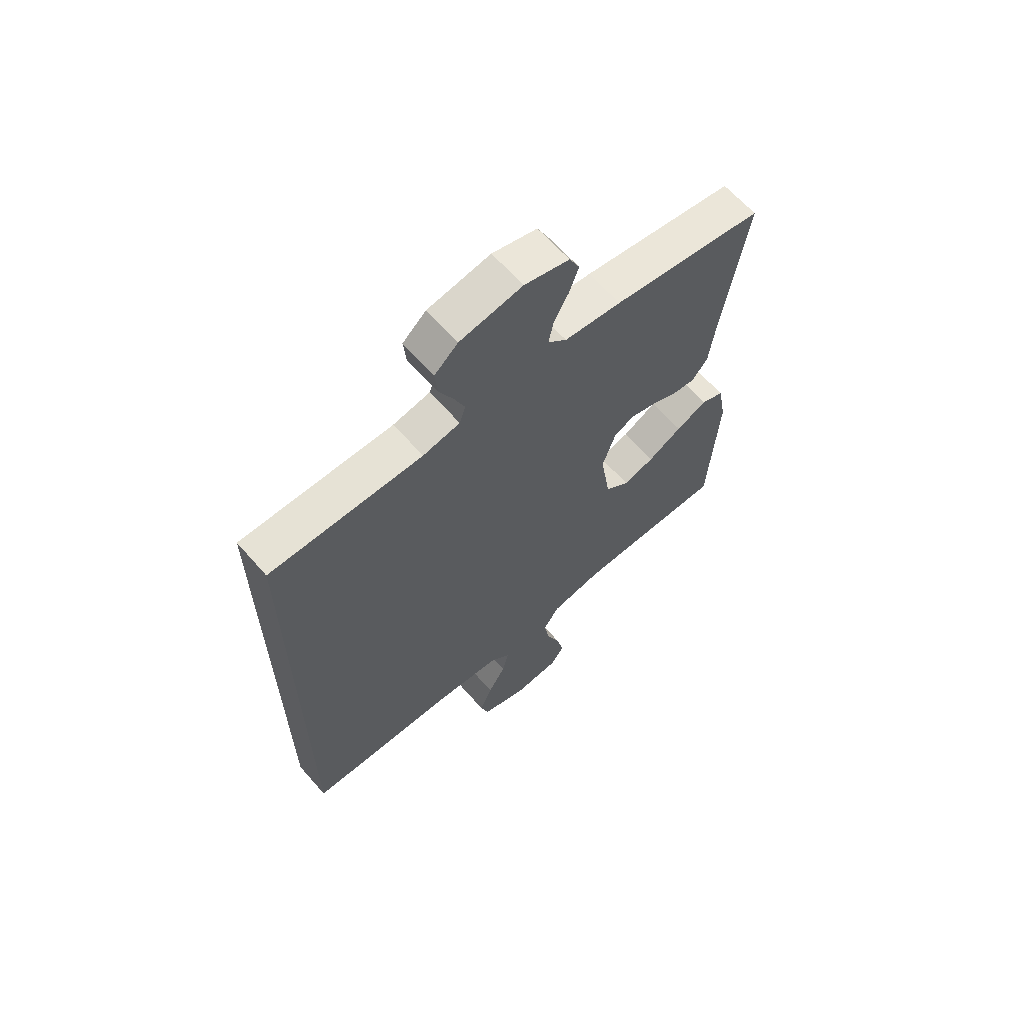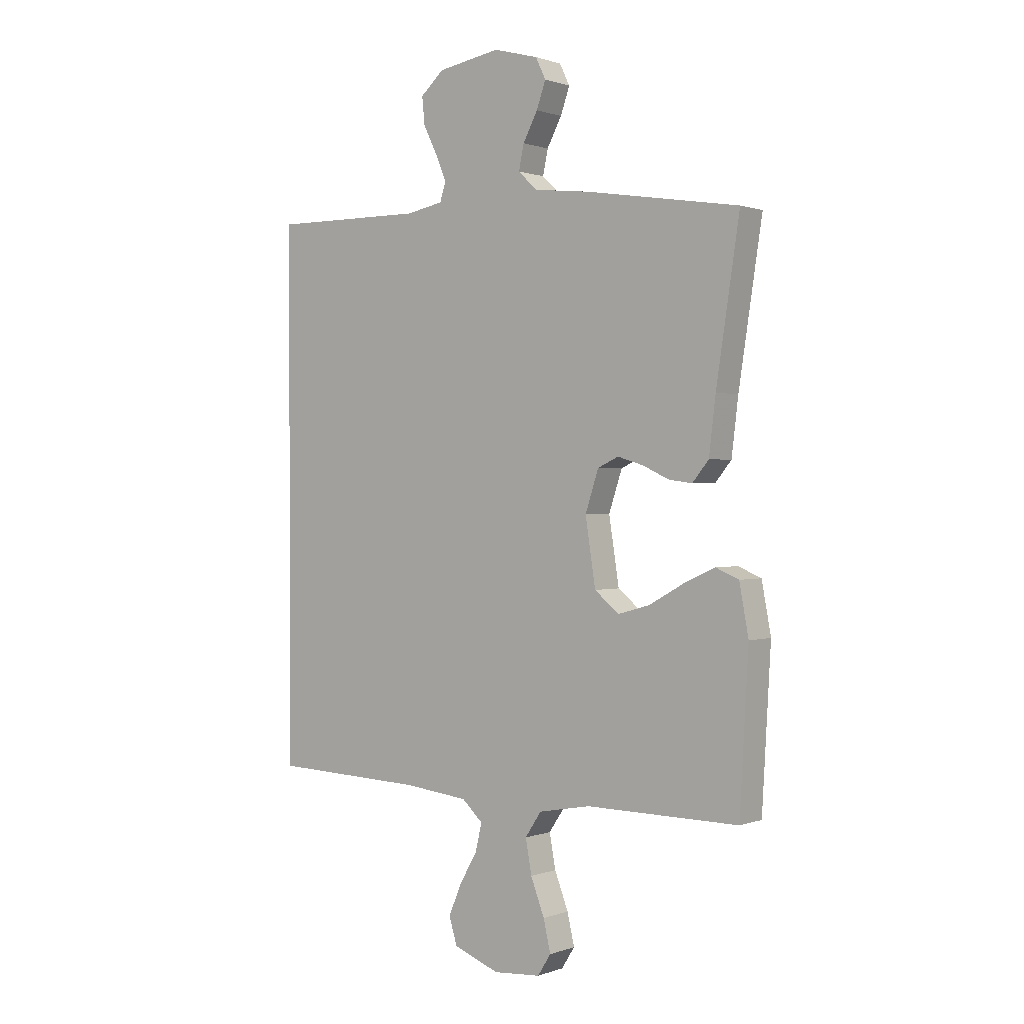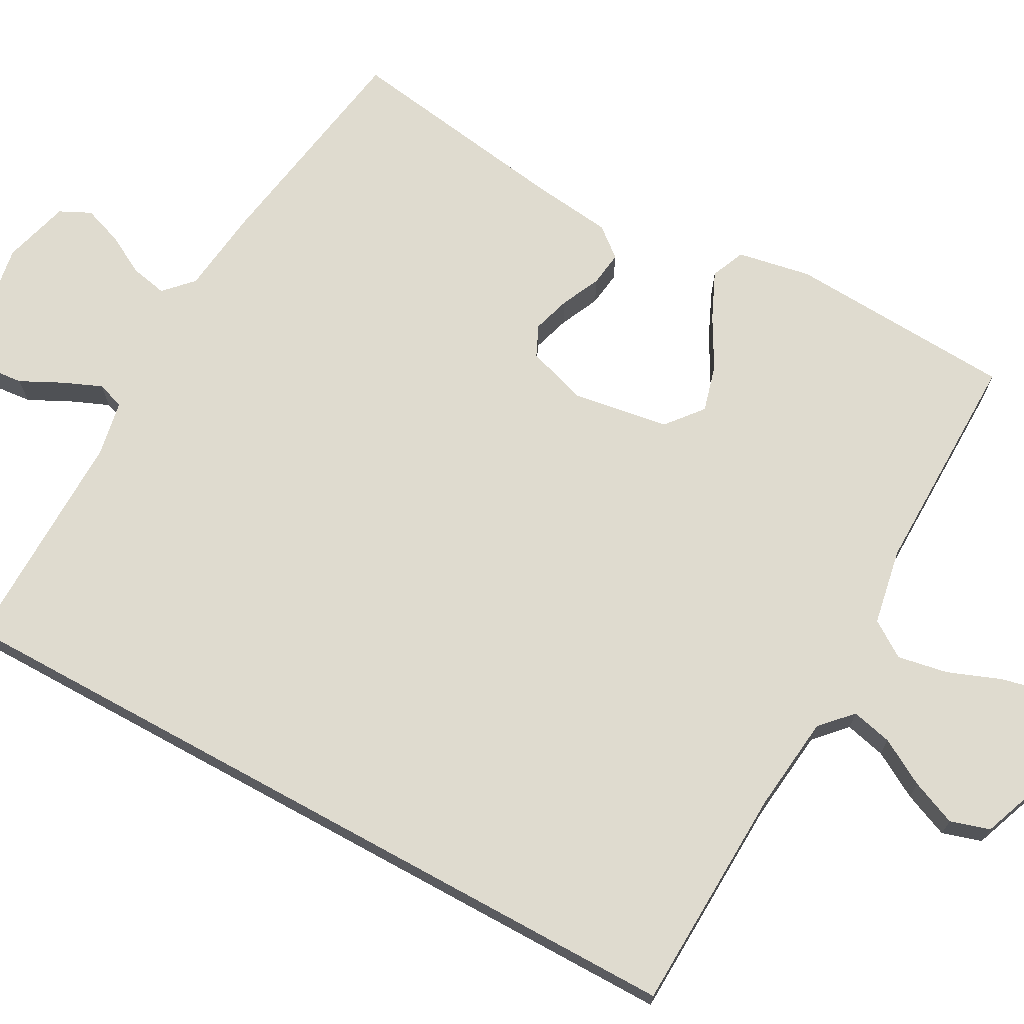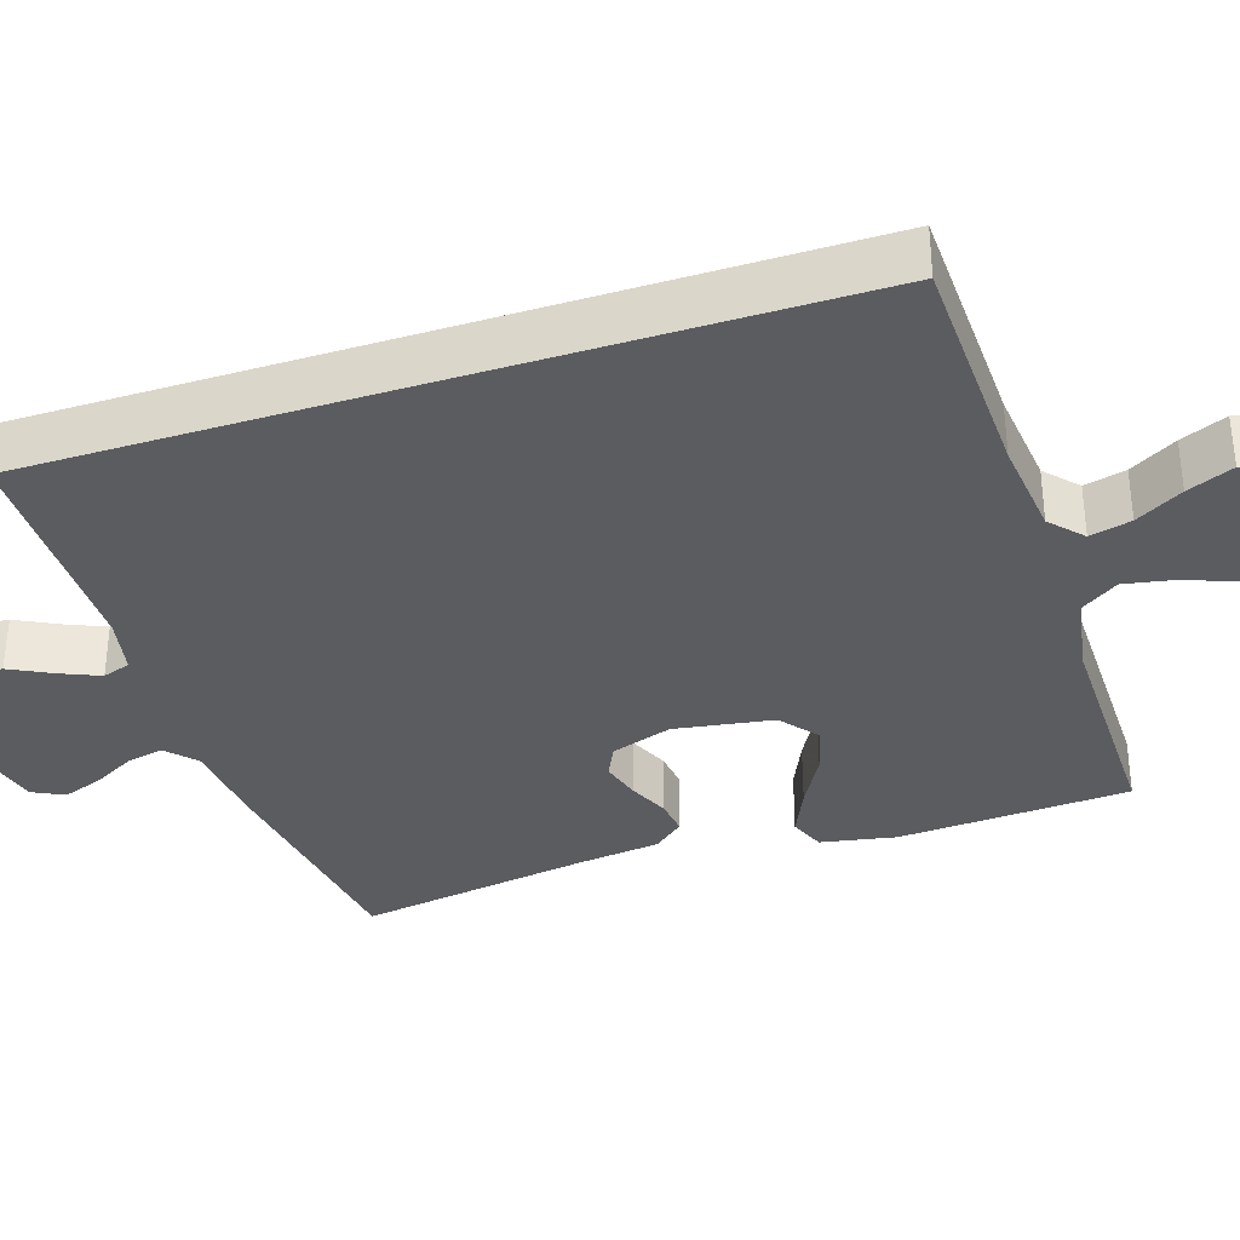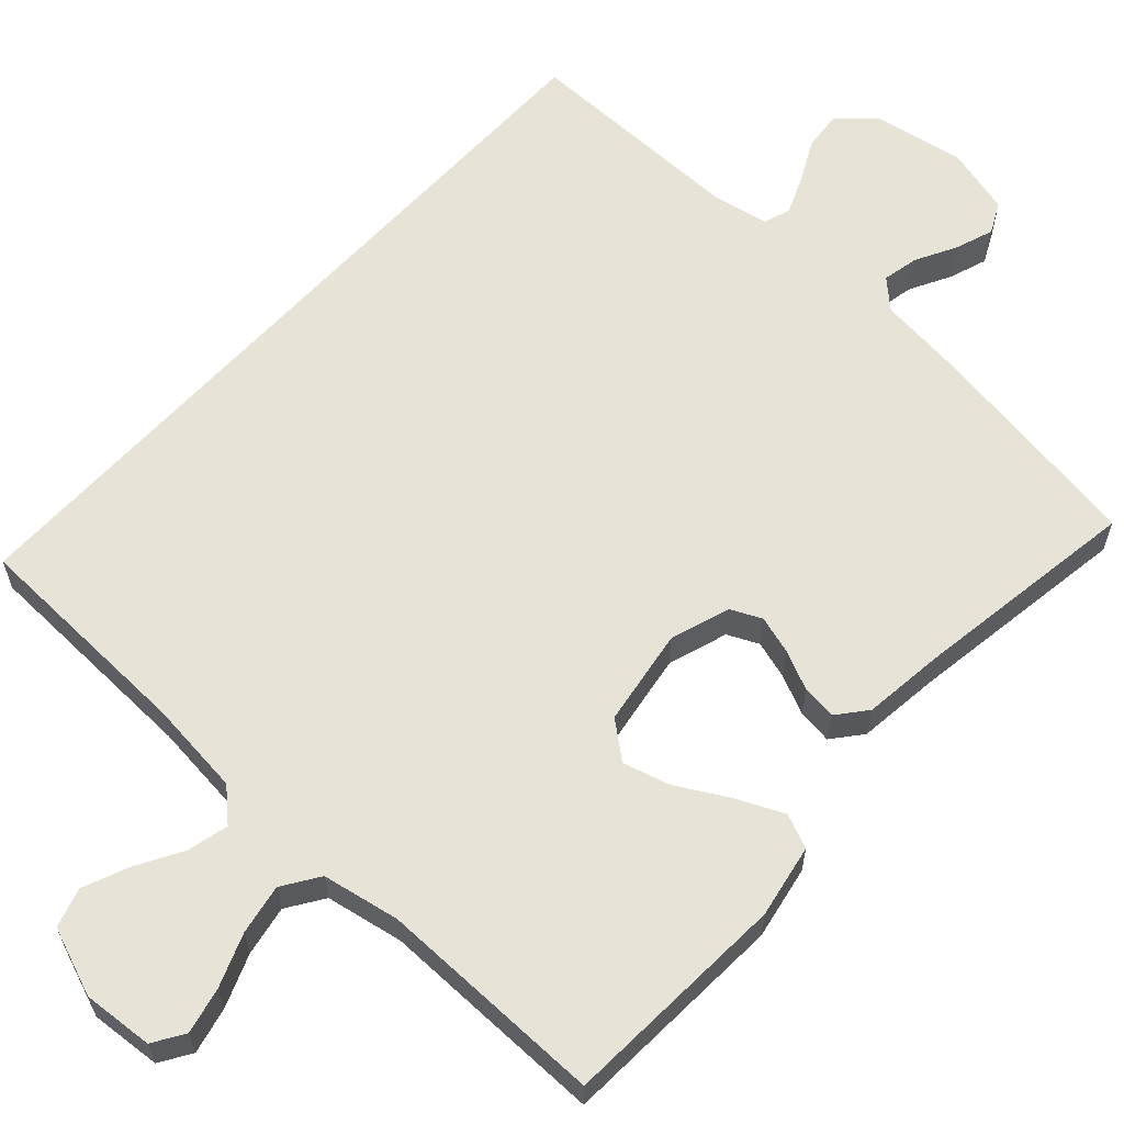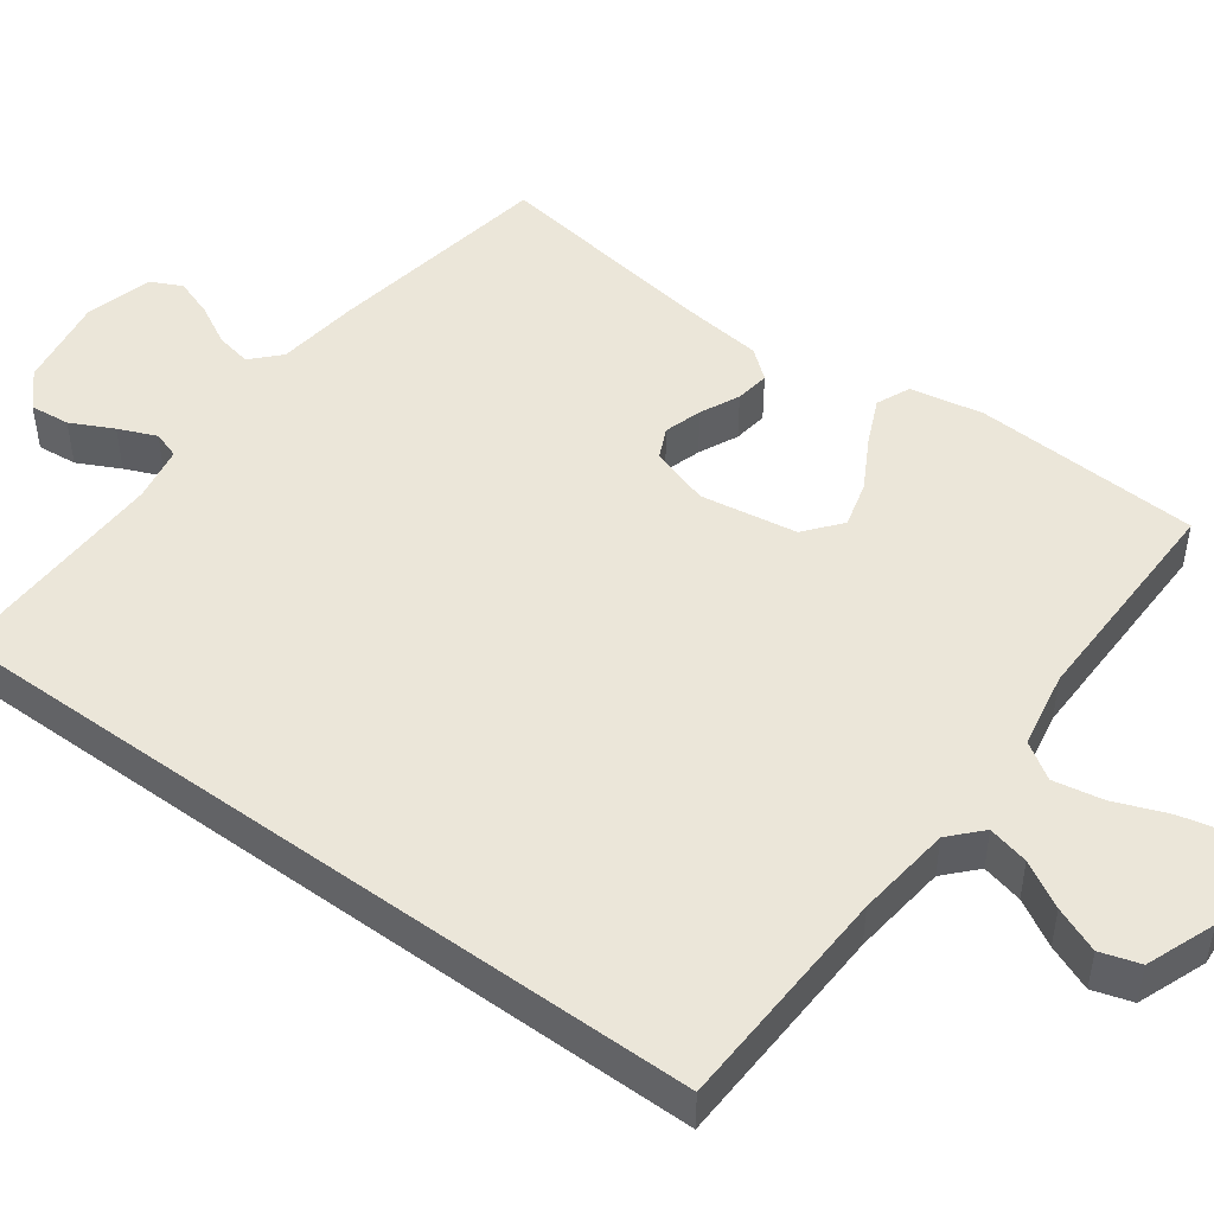
<metadata>
{"format":"obj","ext":"obj","renderer":"f3d","projection":"perspective","resolution":1024,"background":"white","views":[{"elev":64.5,"azim":138.7,"up":"+Z"},{"elev":0.7,"azim":-142.3,"up":"+Z"},{"elev":70.3,"azim":118.7,"up":"+Y"},{"elev":-35.3,"azim":107.8,"up":"+Y"},{"elev":61.6,"azim":-137.7,"up":"+Y"},{"elev":48.0,"azim":126.3,"up":"+Y"}]}
</metadata>
<code>
v 0.5 0.07 0.546
v 0.5 0.07 -0.485
v 0.2 0.07 -0.496
v 0.074 0.07 -0.51
v 0.033 0.07 -0.548
v 0.046 0.07 -0.602
v 0.081 0.07 -0.663
v 0.106 0.07 -0.723
v 0.09 0.07 -0.775
v 0 0.07 -0.809
v -0.093 0.07 -0.802
v -0.119 0.07 -0.761
v -0.105 0.07 -0.7
v -0.078 0.07 -0.63
v -0.066 0.07 -0.564
v -0.098 0.07 -0.516
v -0.2 0.07 -0.497
v -0.5 0.07 -0.5
v -0.517 0.07 -0.2
v -0.499 0.07 -0.103
v -0.454 0.07 -0.084
v -0.392 0.07 -0.112
v -0.324 0.07 -0.15
v -0.262 0.07 -0.167
v -0.214 0.07 -0.128
v -0.194 0.07 0
v -0.22 0.07 0.079
v -0.261 0.07 0.098
v -0.311 0.07 0.083
v -0.363 0.07 0.059
v -0.409 0.07 0.053
v -0.441 0.07 0.092
v -0.454 0.07 0.2
v -0.5 0.07 0.5
v -0.2 0.07 0.548
v -0.088 0.07 0.561
v -0.051 0.07 0.596
v -0.061 0.07 0.644
v -0.09 0.07 0.698
v -0.108 0.07 0.749
v -0.088 0.07 0.79
v 0 0.07 0.814
v 0.123 0.07 0.793
v 0.169 0.07 0.752
v 0.164 0.07 0.699
v 0.136 0.07 0.643
v 0.115 0.07 0.593
v 0.127 0.07 0.557
v 0.2 0.07 0.543
v 0.5 0 0.546
v 0.5 0 -0.485
v 0.2 0 -0.496
v 0.074 0 -0.51
v 0.033 0 -0.548
v 0.046 0 -0.602
v 0.081 0 -0.663
v 0.106 0 -0.723
v 0.09 0 -0.775
v 0 0 -0.809
v -0.093 0 -0.802
v -0.119 0 -0.761
v -0.105 0 -0.7
v -0.078 0 -0.63
v -0.066 0 -0.564
v -0.098 0 -0.516
v -0.2 0 -0.497
v -0.5 0 -0.5
v -0.517 0 -0.2
v -0.499 0 -0.103
v -0.454 0 -0.084
v -0.392 0 -0.112
v -0.324 0 -0.15
v -0.262 0 -0.167
v -0.214 0 -0.128
v -0.194 0 0
v -0.22 0 0.079
v -0.261 0 0.098
v -0.311 0 0.083
v -0.363 0 0.059
v -0.409 0 0.053
v -0.441 0 0.092
v -0.454 0 0.2
v -0.5 0 0.5
v -0.2 0 0.548
v -0.088 0 0.561
v -0.051 0 0.596
v -0.061 0 0.644
v -0.09 0 0.698
v -0.108 0 0.749
v -0.088 0 0.79
v 0 0 0.814
v 0.123 0 0.793
v 0.169 0 0.752
v 0.164 0 0.699
v 0.136 0 0.643
v 0.115 0 0.593
v 0.127 0 0.557
v 0.2 0 0.543
f 43 44 45 46
f 43 46 47
f 42 43 47
f 41 42 47 48
f 38 39 40 41
f 37 38 41 48
f 33 34 35 36
f 33 36 37 48
f 29 30 31 32
f 28 29 32 33
f 27 28 33 48
f 20 21 22 23
f 20 23 24
f 17 18 19 20
f 16 17 20 24
f 15 16 24 25
f 11 12 13 14
f 11 14 15
f 10 11 15
f 9 10 15
f 6 7 8 9
f 6 9 15 25
f 49 1 2 3
f 49 3 4
f 26 27 48 49
f 26 49 4 5
f 5 6 25 26
f 95 94 93 92
f 96 95 92
f 96 92 91
f 97 96 91 90
f 90 89 88 87
f 97 90 87 86
f 85 84 83 82
f 97 86 85 82
f 81 80 79 78
f 82 81 78 77
f 97 82 77 76
f 72 71 70 69
f 73 72 69
f 69 68 67 66
f 73 69 66 65
f 74 73 65 64
f 63 62 61 60
f 64 63 60
f 64 60 59
f 64 59 58
f 58 57 56 55
f 74 64 58 55
f 52 51 50 98
f 53 52 98
f 98 97 76 75
f 54 53 98 75
f 75 74 55 54
f 1 50 51 2
f 2 51 52 3
f 3 52 53 4
f 4 53 54 5
f 5 54 55 6
f 6 55 56 7
f 7 56 57 8
f 8 57 58 9
f 9 58 59 10
f 10 59 60 11
f 11 60 61 12
f 12 61 62 13
f 13 62 63 14
f 14 63 64 15
f 15 64 65 16
f 16 65 66 17
f 17 66 67 18
f 18 67 68 19
f 19 68 69 20
f 20 69 70 21
f 21 70 71 22
f 22 71 72 23
f 23 72 73 24
f 24 73 74 25
f 25 74 75 26
f 26 75 76 27
f 27 76 77 28
f 28 77 78 29
f 29 78 79 30
f 30 79 80 31
f 31 80 81 32
f 32 81 82 33
f 33 82 83 34
f 34 83 84 35
f 35 84 85 36
f 36 85 86 37
f 37 86 87 38
f 38 87 88 39
f 39 88 89 40
f 40 89 90 41
f 41 90 91 42
f 42 91 92 43
f 43 92 93 44
f 44 93 94 45
f 45 94 95 46
f 46 95 96 47
f 47 96 97 48
f 48 97 98 49
f 49 98 50 1

</code>
